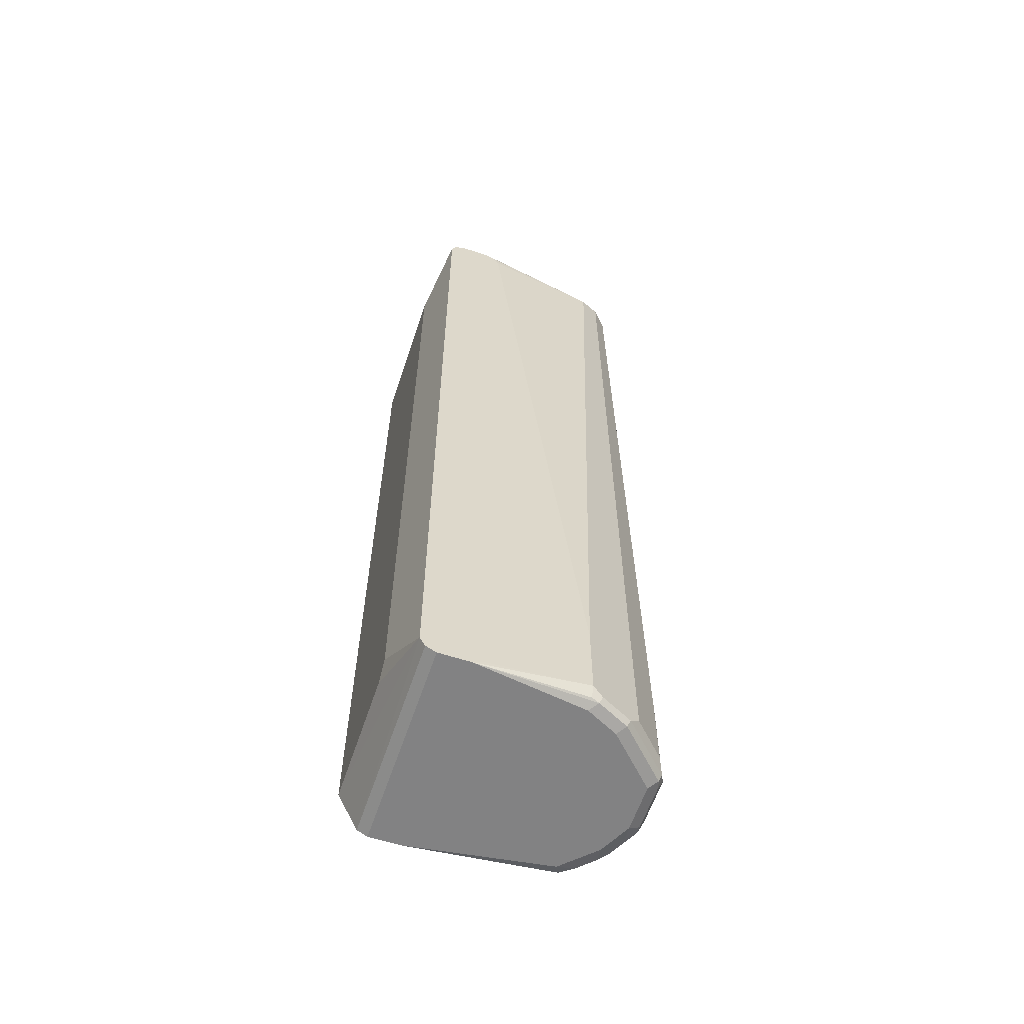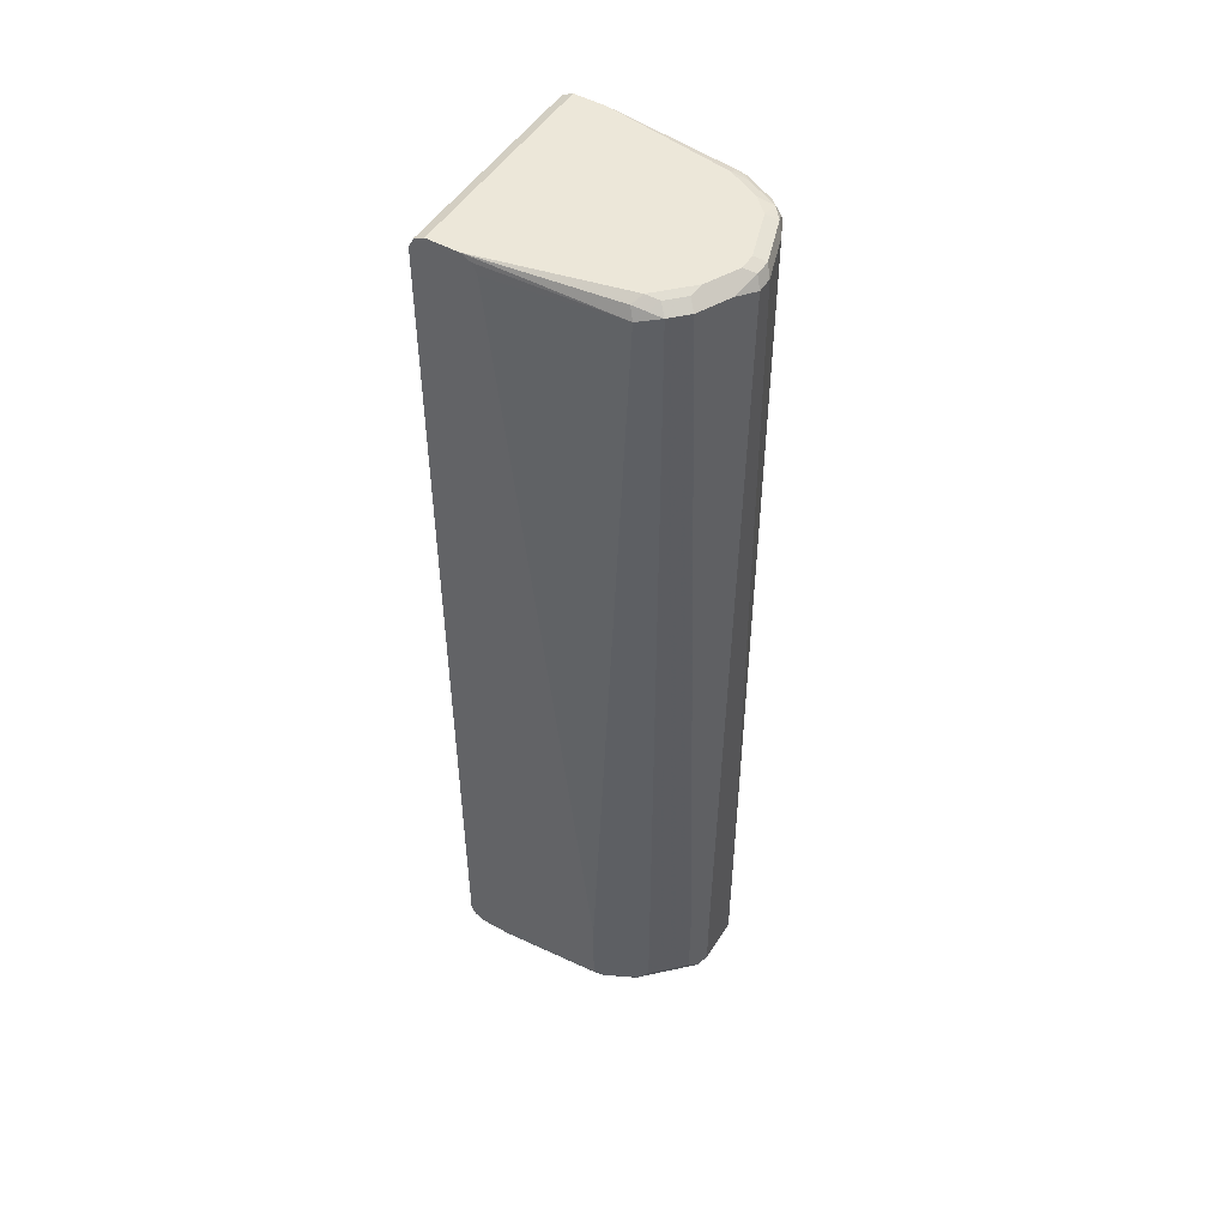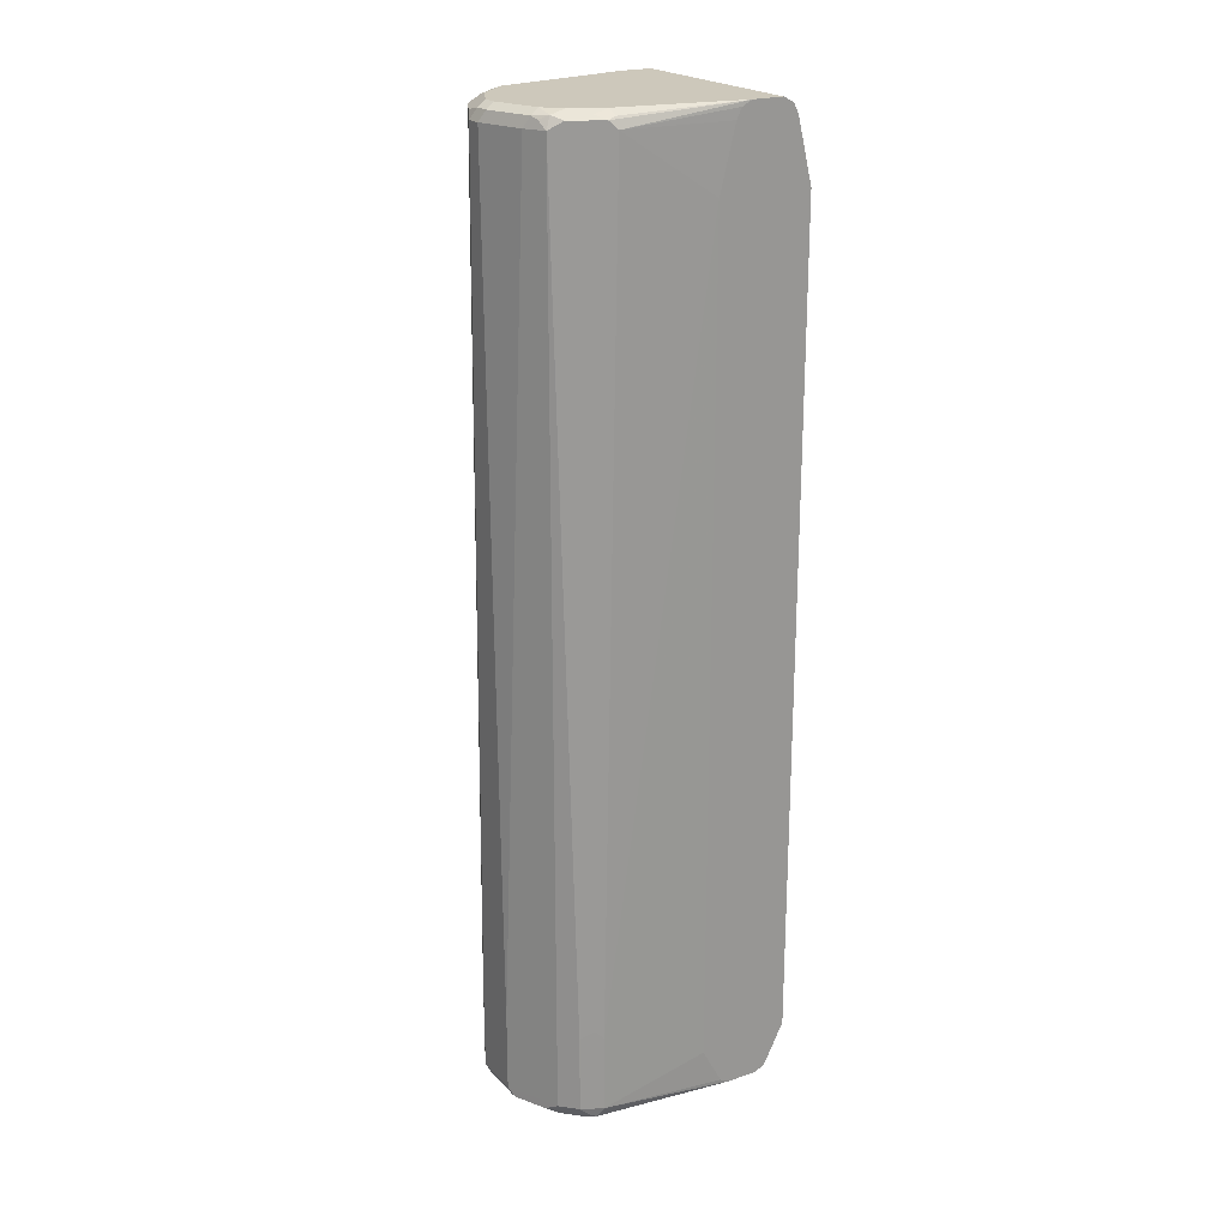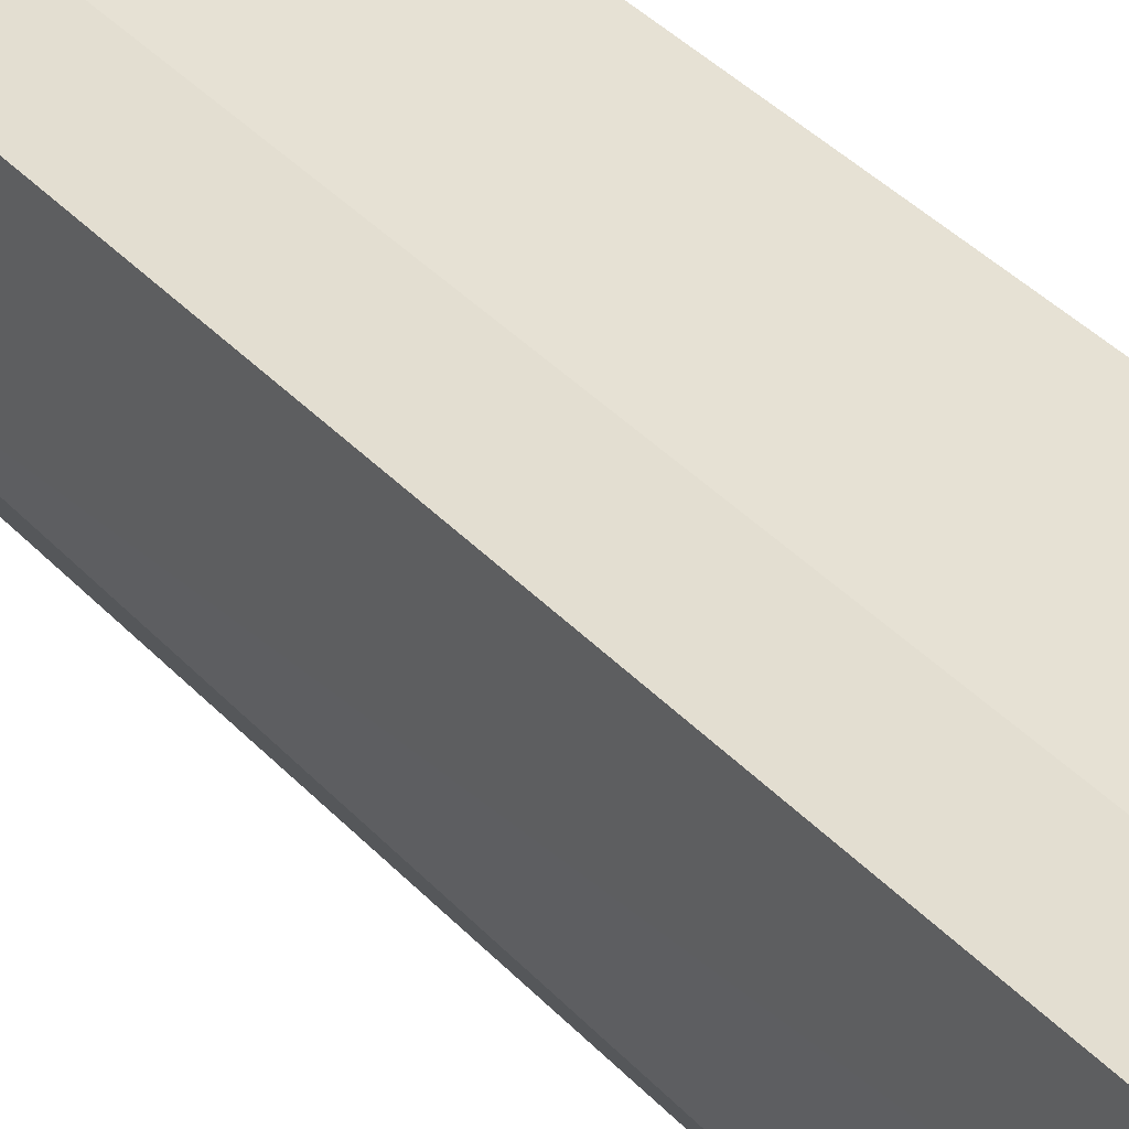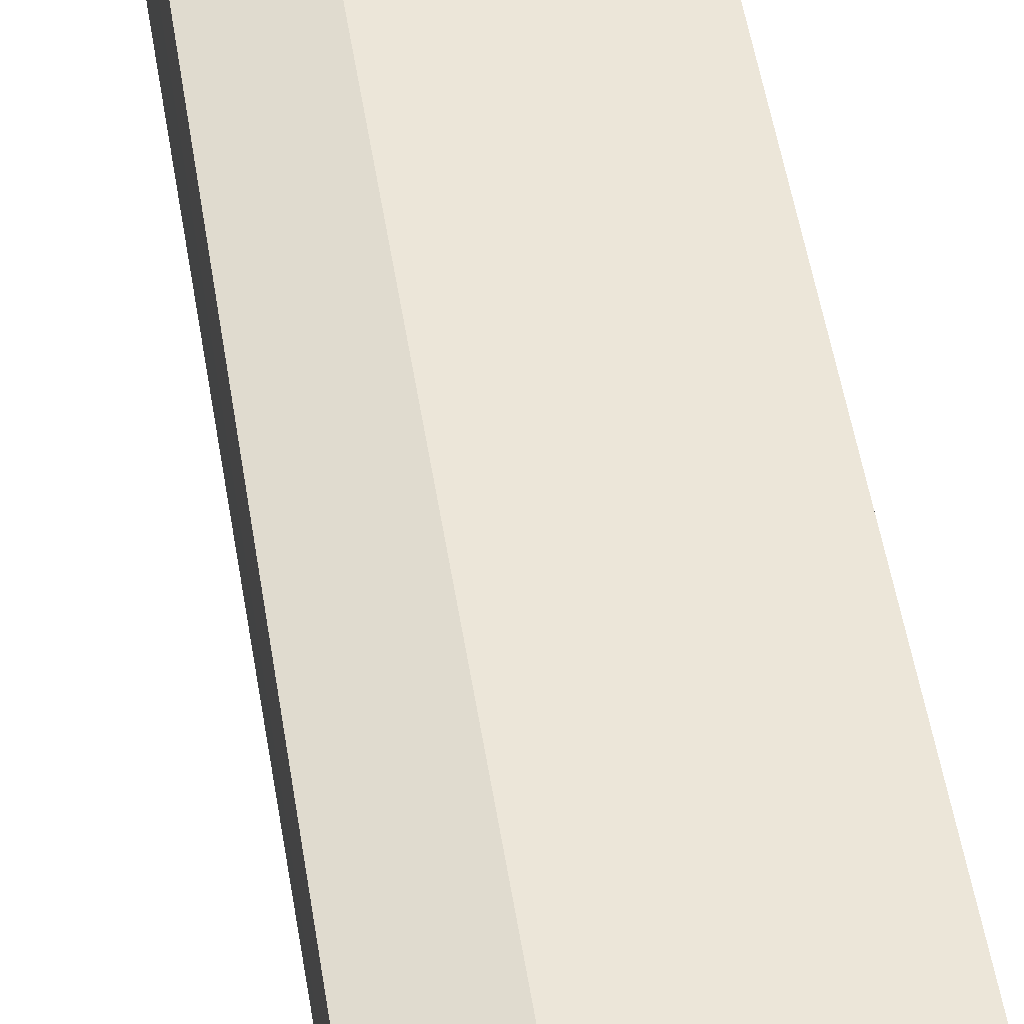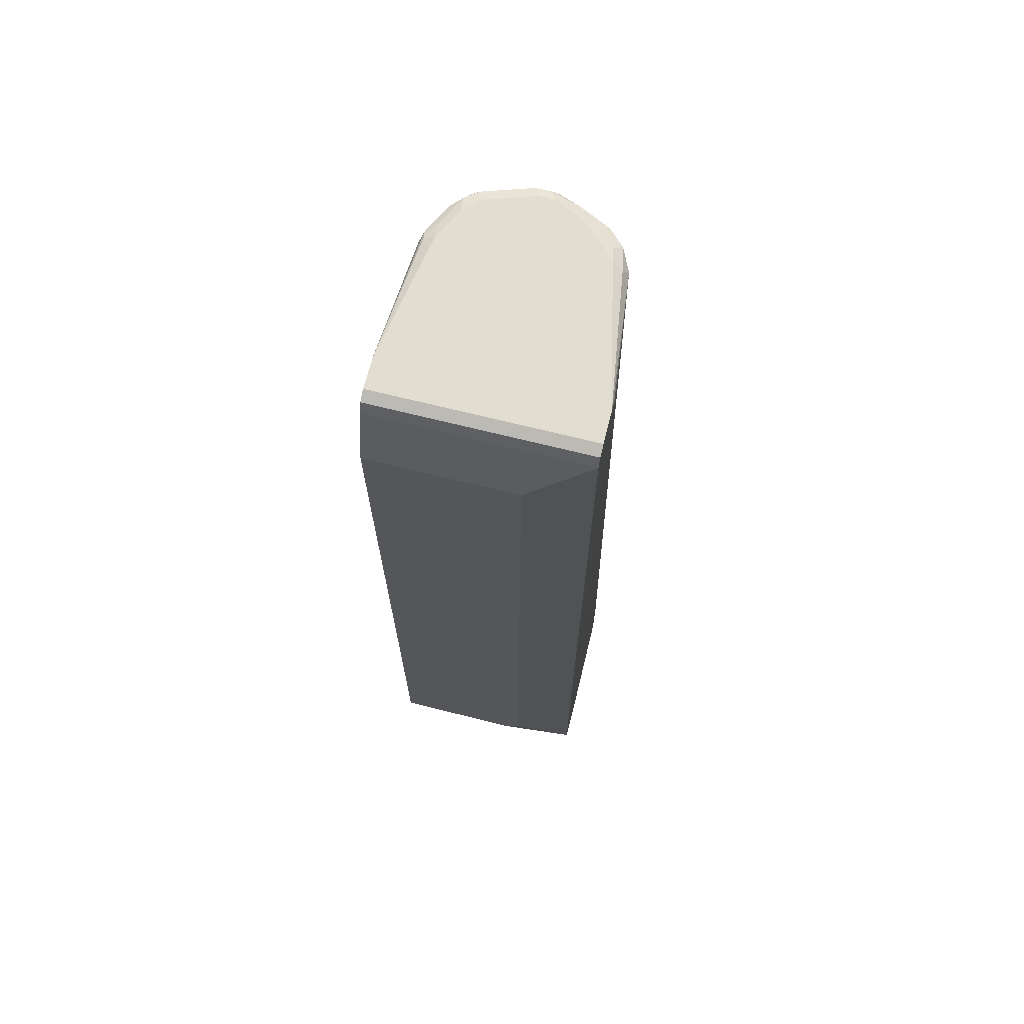
<metadata>
{"format":"obj","ext":"obj","renderer":"f3d","projection":"perspective","resolution":1024,"background":"white","views":[{"elev":-60.8,"azim":-108.5,"up":"+Z"},{"elev":49.8,"azim":-58.6,"up":"+Z"},{"elev":21.8,"azim":59.0,"up":"+Z"},{"elev":39.3,"azim":-37.9,"up":"+Y"},{"elev":48.9,"azim":-8.6,"up":"+Y"},{"elev":68.8,"azim":-165.9,"up":"+Z"}]}
</metadata>
<code>
v -0.5867 0.04216 -0.2951
v -0.5867 0.04037 -0.2987
v -0.7275 0.03171 -0.3163
v -0.6746 0.04216 -0.2951
v -0.5867 0.04216 0.2635
v -0.5867 0.03518 -0.3091
v -0.6851 0.04216 -0.2846
v -0.5867 0.02983 -0.3198
v -0.5867 0.0281 -0.3232
v -0.7275 0.0281 -0.3232
v -0.7275 0.03171 0.3056
v -0.6851 0.04216 0.2635
v -0.5867 0.03162 0.3056
v -0.5867 0.02108 -0.3268
v -0.7275 0.02108 -0.3268
v -0.7275 0.03162 0.3058
v -0.7275 0.02817 0.3127
v -0.5867 0.0281 0.3127
v -0.5867 -4.13e-06 -0.3268
v -0.7275 -4.13e-06 -0.3268
v -0.7275 0.02108 0.3162
v -0.5867 0.02108 0.3162
v -0.5867 -0.004652 -0.3244
v -0.5903 -0.09486 -0.3162
v -0.5938 -0.09837 -0.3232
v -0.6008 -0.09486 -0.3268
v -0.7167 -0.07378 -0.3268
v -0.722 -0.07904 -0.3241
v -0.7238 -0.07378 -0.3232
v -0.7273 -0.07378 -0.3162
v -0.7275 -0.007038 -0.3232
v -0.7275 -4.13e-06 0.3162
v -0.5867 -4.13e-06 0.3162
v -0.5867 -0.007038 -0.3232
v -0.5973 -0.1089 -0.3162
v -0.5955 -0.1028 -0.3215
v -0.5867 -0.02089 -0.2975
v -0.5867 -0.02109 -0.2971
v -0.5903 -0.09486 -0.2635
v -0.5929 -0.1001 -0.2582
v -0.6008 -0.1067 -0.3241
v -0.6219 -0.1159 -0.3268
v -0.7062 -0.09486 -0.3268
v -0.7115 -0.1001 -0.3241
v -0.7238 -0.08079 -0.3197
v -0.7275 -0.01055 -0.3162
v -0.7167 -0.09486 -0.3162
v -0.7273 -0.07378 -0.2635
v -0.7062 -0.09486 0.3162
v -0.7275 -0.007038 0.3127
v -0.7167 -0.09486 0.3056
v -0.7132 -0.09134 0.3127
v -0.6008 -0.08432 0.3162
v -0.5938 -0.08432 0.3127
v -0.5929 -0.08958 0.3109
v -0.5903 -0.08432 0.3056
v -0.5867 -0.006985 0.3127
v -0.6078 -0.1195 -0.3162
v -0.5973 -0.1089 -0.2635
v -0.5867 -0.02109 0.2635
v -0.6035 -0.1107 0.3109
v -0.6114 -0.1173 -0.3241
v -0.643 -0.1265 -0.3268
v -0.6746 -0.1265 -0.3268
v -0.6799 -0.1317 -0.3241
v -0.7132 -0.1019 -0.3197
v -0.7275 -0.01055 0.3056
v -0.7097 -0.1089 -0.3127
v -0.6851 -0.1159 0.3162
v -0.7045 -0.1036 0.3145
v -0.7275 -0.01046 0.3058
v -0.7097 -0.1089 0.3092
v -0.7115 -0.1001 0.3109
v -0.6114 -0.1054 0.3162
v -0.5995 -0.09486 0.3136
v -0.5867 -0.01055 0.3056
v -0.6219 -0.1265 -0.3162
v -0.6166 -0.1238 -0.3215
v -0.6078 -0.1195 0.3056
v -0.61 -0.1159 0.3136
v -0.6324 -0.1278 -0.3241
v -0.643 -0.1335 -0.3232
v -0.6746 -0.1335 -0.3232
v -0.6746 -0.137 -0.3162
v -0.6816 -0.1335 -0.3197
v -0.6886 -0.13 -0.3127
v -0.664 -0.1265 0.3162
v -0.6939 -0.1142 0.3145
v -0.6992 -0.1195 0.3092
v -0.6219 -0.1159 0.3162
v -0.643 -0.137 -0.3162
v -0.6219 -0.1265 0.3056
v -0.6377 -0.1344 -0.3215
v -0.614 -0.1212 0.3109
v -0.6184 -0.123 0.3127
v -0.6746 -0.137 -0.2635
v -0.6886 -0.13 -0.26
v -0.6535 -0.1265 0.3162
v -0.6781 -0.13 0.3092
v -0.6693 -0.1317 0.3109
v -0.6605 -0.1335 0.3127
v -0.643 -0.137 -0.2635
v -0.6535 -0.137 0.3056
v -0.65 -0.1335 0.3127
v -0.664 -0.137 0.3056
f 49 70 69
f 50 71 51
f 51 72 73
f 51 73 52
f 51 71 67
f 53 74 80
f 53 80 75
f 53 75 54
f 54 75 55
f 55 75 80
f 63 82 83
f 56 60 76
f 56 76 57
f 58 77 78
f 63 81 82
f 58 79 92
f 58 92 77
f 61 80 79
f 62 78 93
f 49 73 70
f 62 93 81
f 55 80 61
f 49 52 73
f 39 55 40
f 47 72 51
f 33 55 56
f 33 56 57
f 63 83 65
f 35 58 62
f 35 62 41
f 35 41 36
f 35 40 59
f 35 59 79
f 35 79 58
f 39 60 56
f 48 51 67
f 39 56 55
f 40 61 79
f 40 79 59
f 42 62 81
f 42 81 63
f 43 64 65
f 43 65 44
f 44 65 85
f 44 85 66
f 47 66 68
f 47 68 72
f 40 55 61
f 63 65 64
f 84 105 96
f 65 84 85
f 84 102 103
f 84 103 105
f 84 96 97
f 84 97 86
f 87 99 100
f 87 100 101
f 87 101 104
f 87 104 98
f 89 97 99
f 90 98 104
f 84 91 102
f 90 104 95
f 92 95 104
f 92 104 103
f 92 103 102
f 96 105 99
f 96 99 97
f 99 105 100
f 100 105 101
f 101 105 103
f 33 54 55
f 101 103 104
f 92 94 95
f 84 86 85
f 82 84 83
f 82 91 84
f 66 85 86
f 66 86 68
f 68 86 97
f 68 97 89
f 68 89 72
f 69 70 88
f 69 88 89
f 69 89 99
f 69 99 87
f 70 73 72
f 70 72 89
f 70 89 88
f 74 90 80
f 77 91 93
f 77 93 78
f 77 92 102
f 77 102 91
f 79 80 94
f 79 94 92
f 80 95 94
f 80 90 95
f 81 93 82
f 82 93 91
f 65 83 84
f 33 53 54
f 58 78 62
f 32 51 52
f 3 9 10
f 3 10 15
f 3 15 20
f 3 20 31
f 3 31 46
f 3 46 67
f 3 67 71
f 3 71 50
f 3 50 32
f 3 32 21
f 3 8 9
f 3 21 17
f 3 16 11
f 3 11 12
f 3 12 7
f 5 12 11
f 5 11 13
f 9 14 15
f 9 15 10
f 11 16 13
f 13 16 17
f 13 17 18
f 3 17 16
f 14 19 26
f 3 7 4
f 1 6 2
f 32 52 49
f 1 2 3
f 1 3 4
f 1 4 7
f 1 7 12
f 1 12 5
f 1 5 13
f 1 13 18
f 1 18 22
f 1 22 33
f 2 6 3
f 1 33 57
f 1 76 60
f 1 60 38
f 1 38 37
f 1 37 34
f 1 34 23
f 1 23 19
f 1 19 14
f 1 14 9
f 1 9 8
f 1 8 6
f 1 57 76
f 14 26 42
f 3 6 8
f 14 63 64
f 24 37 38
f 24 38 60
f 24 60 39
f 24 39 40
f 24 40 35
f 25 36 41
f 25 41 26
f 26 41 62
f 26 62 42
f 27 44 28
f 28 44 66
f 28 66 45
f 28 45 30
f 28 30 29
f 30 46 31
f 30 45 66
f 30 66 47
f 30 47 51
f 30 51 48
f 30 48 67
f 30 67 46
f 14 42 63
f 32 50 51
f 24 34 37
f 24 36 25
f 27 43 44
f 24 35 36
f 14 64 43
f 14 43 27
f 14 27 20
f 14 20 15
f 17 21 22
f 17 22 18
f 19 23 24
f 19 25 26
f 20 27 28
f 20 28 29
f 20 29 30
f 19 24 25
f 21 32 49
f 21 49 69
f 21 69 87
f 21 87 98
f 21 98 90
f 21 90 74
f 21 74 53
f 21 53 33
f 20 30 31
f 21 33 22
f 23 34 24

</code>
